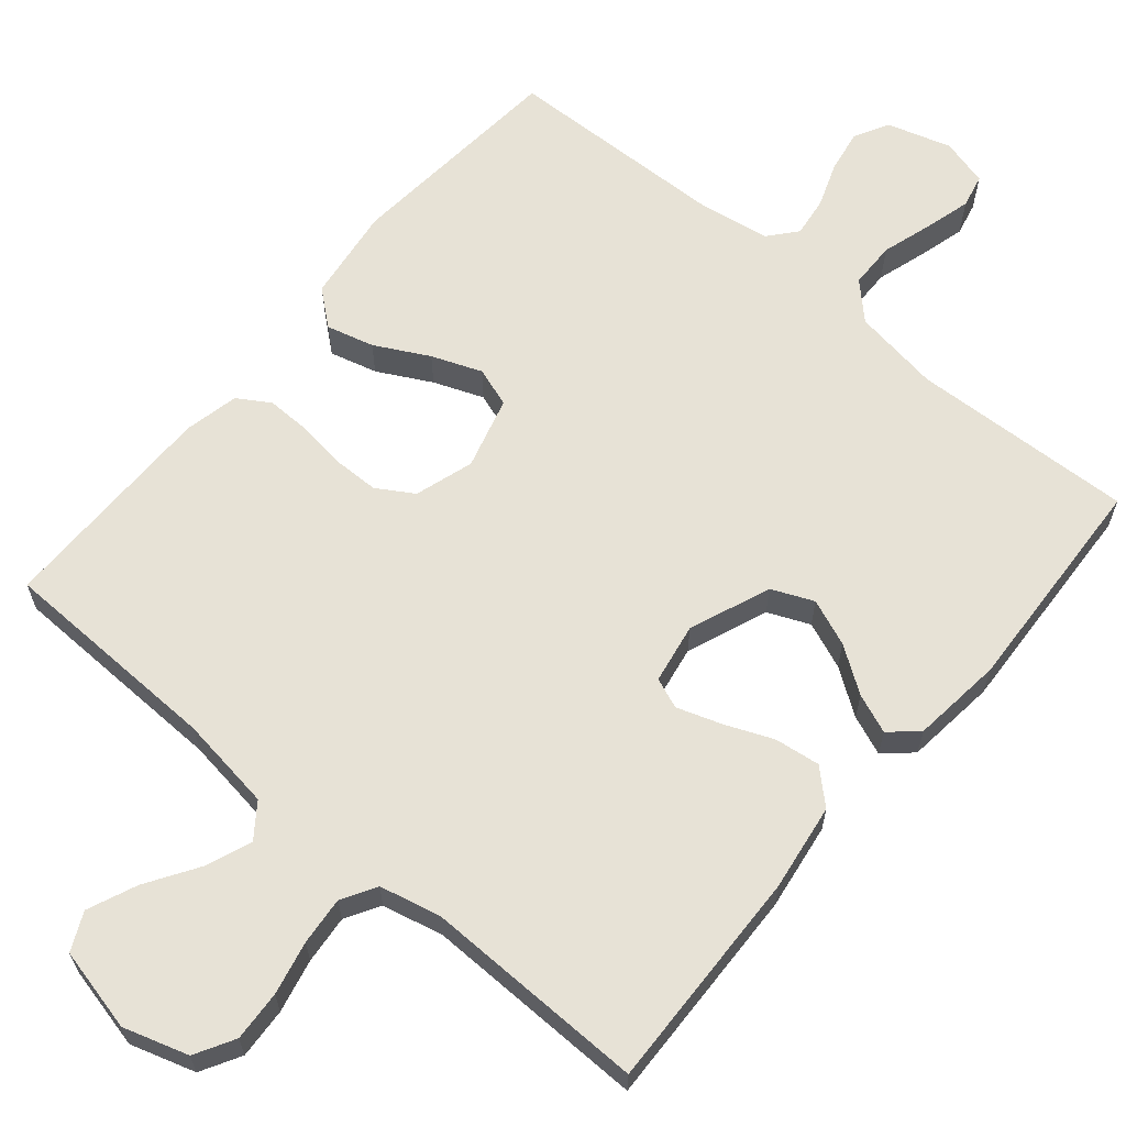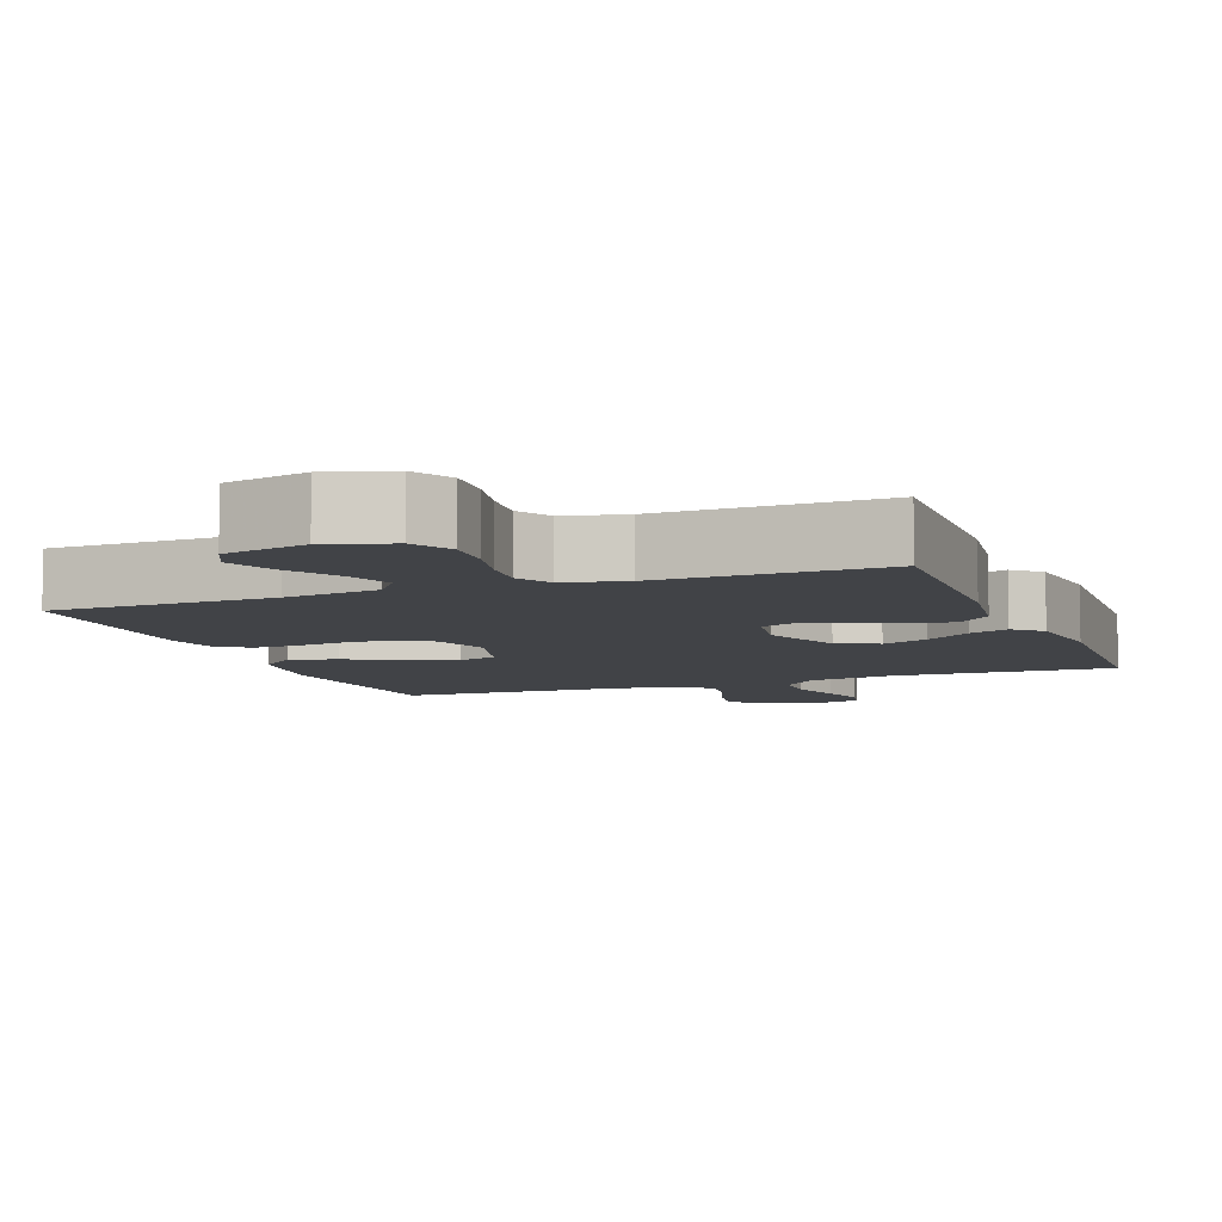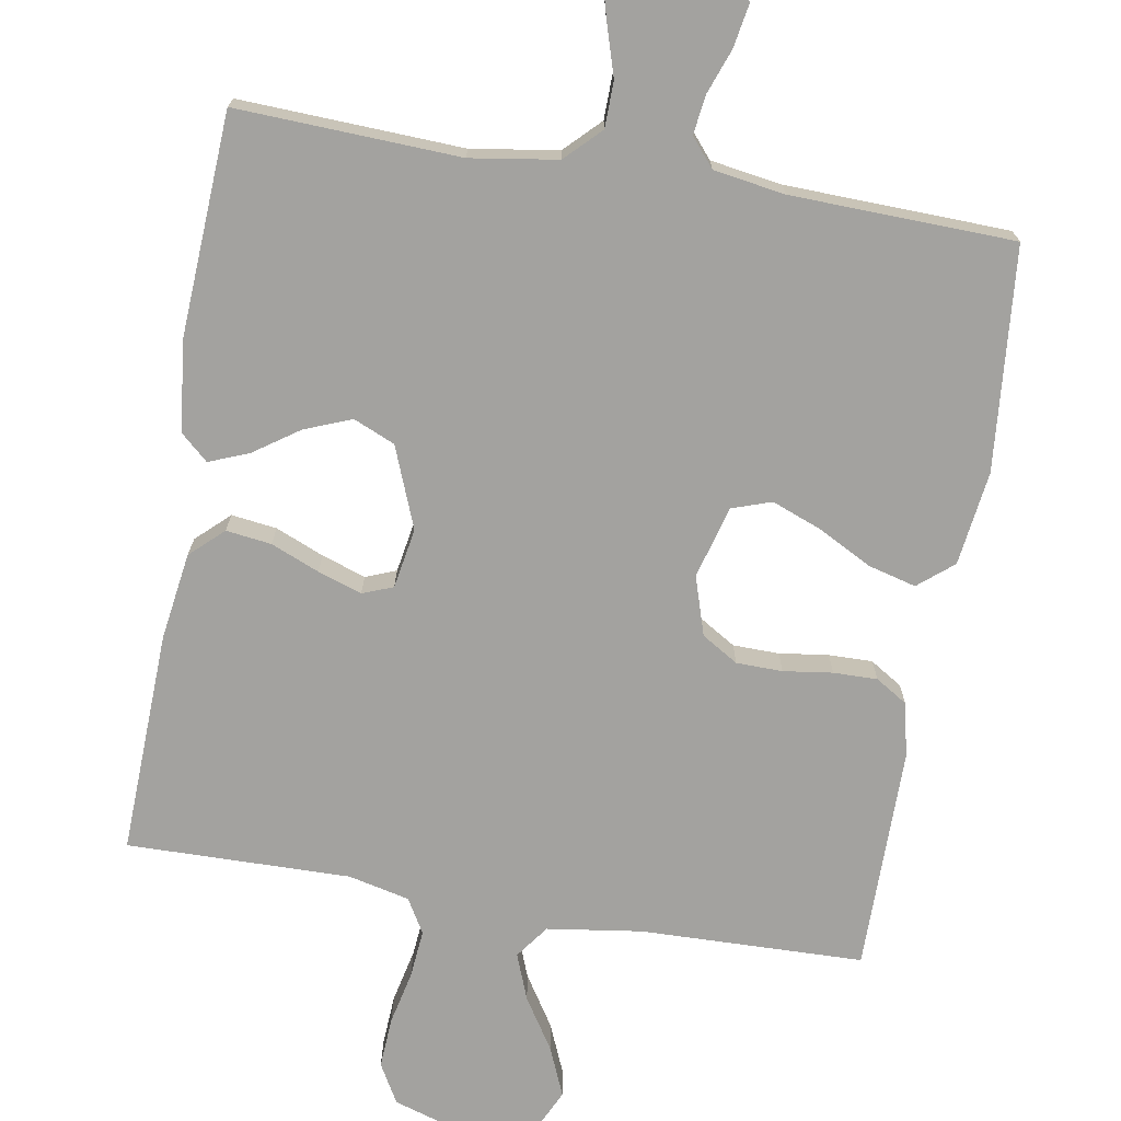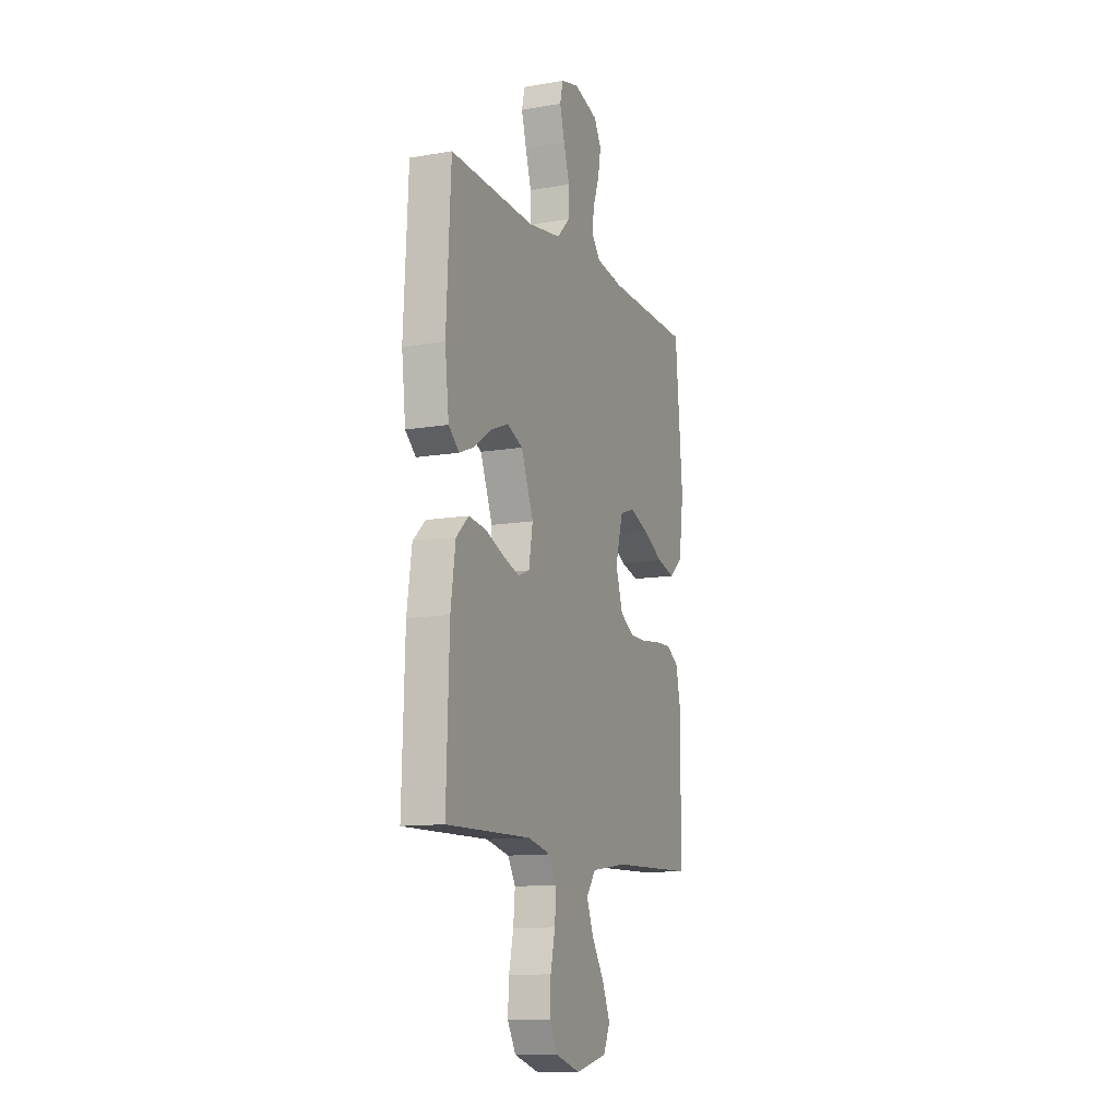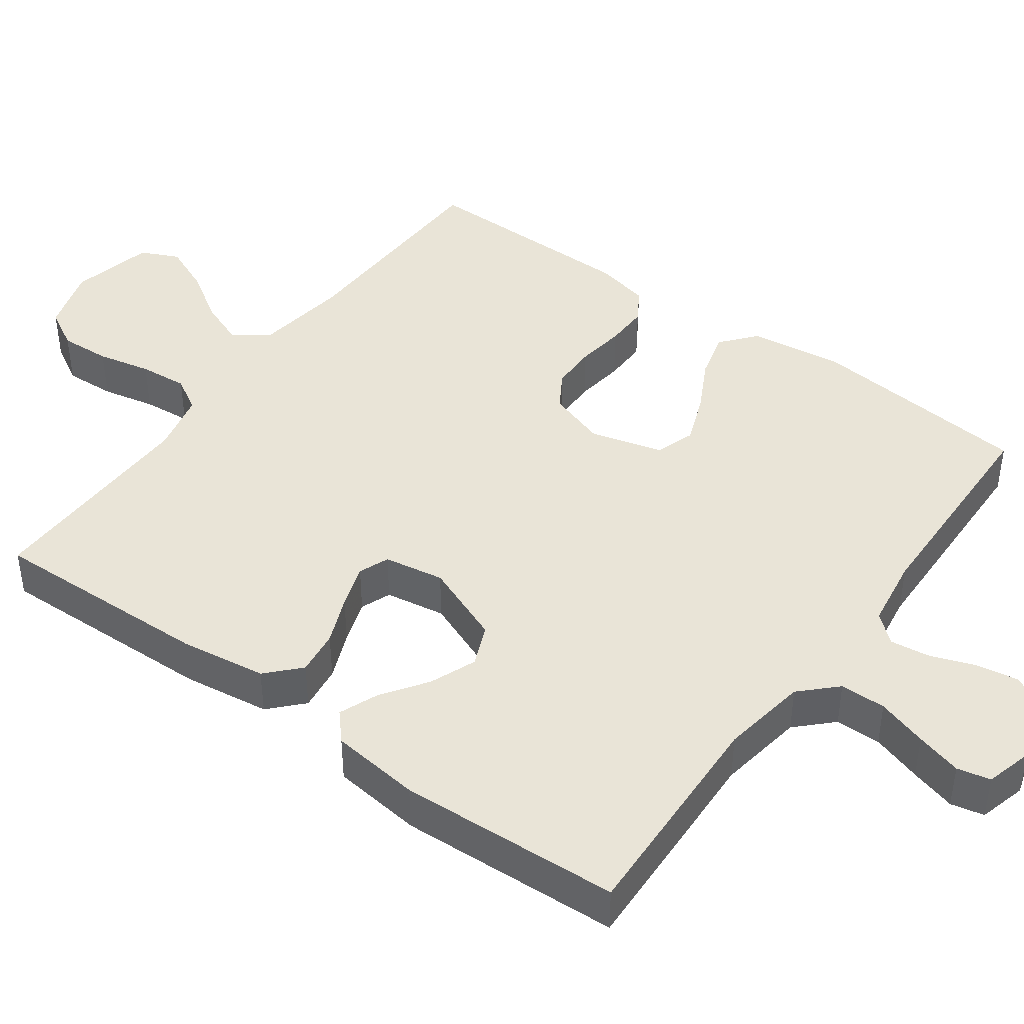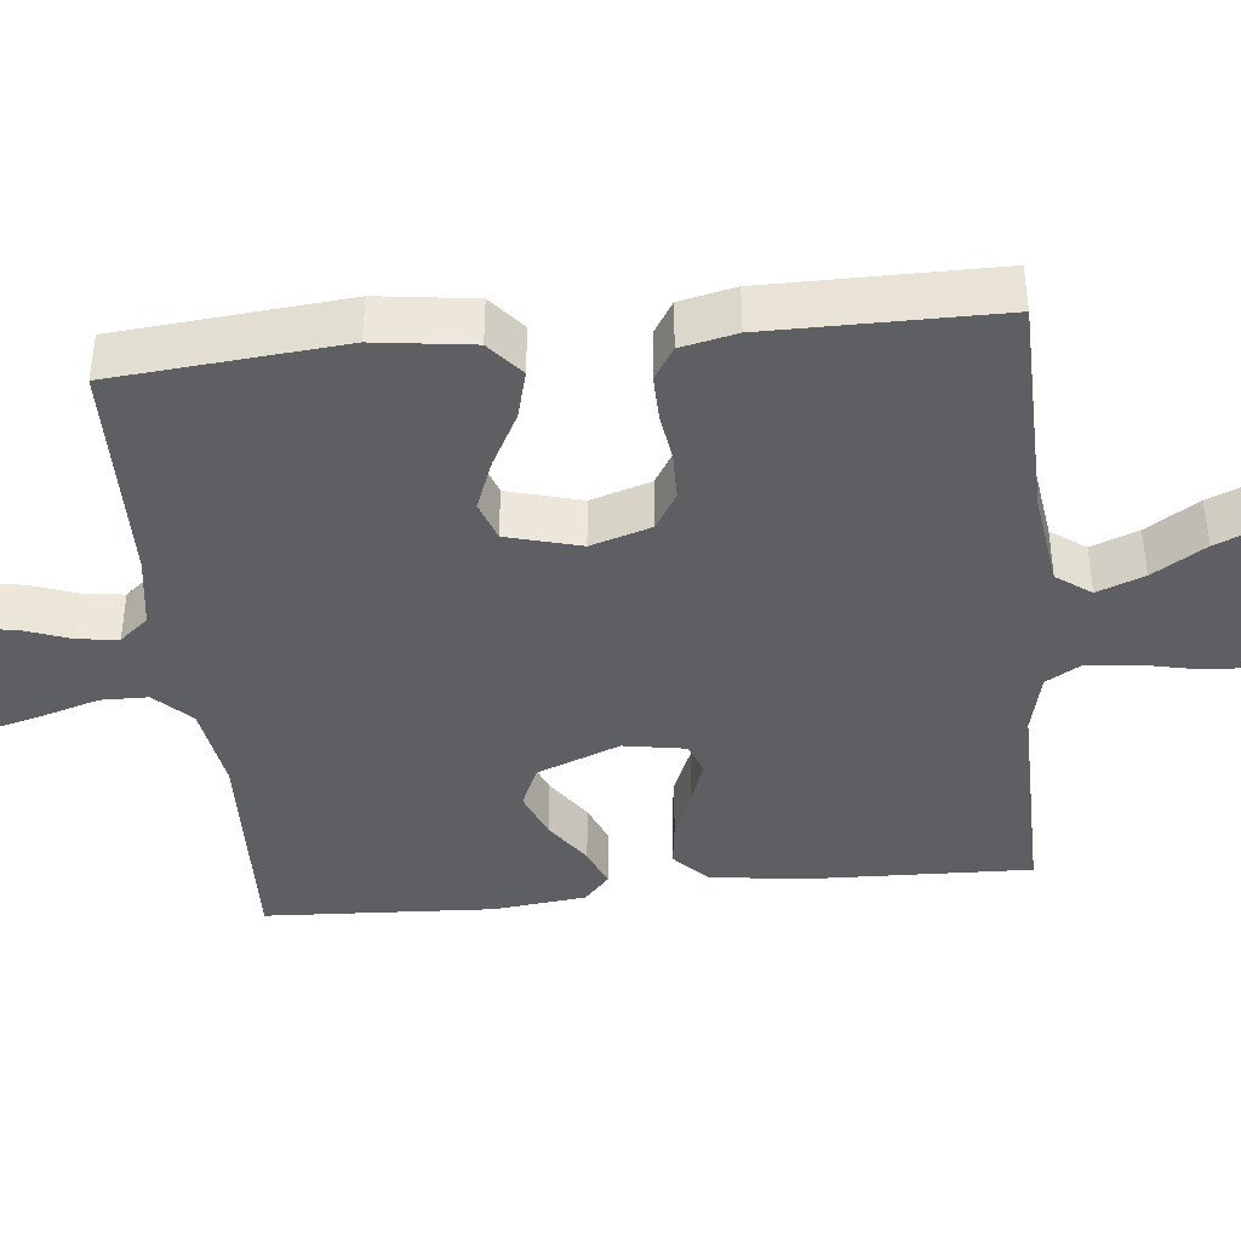
<metadata>
{"format":"obj","ext":"obj","renderer":"f3d","projection":"perspective","resolution":1024,"background":"white","views":[{"elev":63.7,"azim":-139.9,"up":"+Y"},{"elev":-7.3,"azim":-159.3,"up":"+Y"},{"elev":-72.4,"azim":-9.7,"up":"+Y"},{"elev":-11.8,"azim":-67.7,"up":"+Z"},{"elev":43.4,"azim":-53.8,"up":"+Y"},{"elev":-40.2,"azim":95.9,"up":"+Y"}]}
</metadata>
<code>
v -0.5 0.07 0.5
v -0.2 0.07 0.487
v -0.083 0.07 0.505
v -0.037 0.07 0.551
v -0.036 0.07 0.613
v -0.057 0.07 0.681
v -0.074 0.07 0.743
v -0.064 0.07 0.788
v 0 0.07 0.805
v 0.086 0.07 0.779
v 0.111 0.07 0.733
v 0.101 0.07 0.675
v 0.079 0.07 0.615
v 0.072 0.07 0.562
v 0.104 0.07 0.524
v 0.2 0.07 0.509
v 0.5 0.07 0.5
v 0.527 0.07 0.2
v 0.51 0.07 0.073
v 0.463 0.07 0.034
v 0.399 0.07 0.051
v 0.327 0.07 0.089
v 0.26 0.07 0.115
v 0.207 0.07 0.097
v 0.18 0.07 0
v 0.205 0.07 -0.079
v 0.254 0.07 -0.109
v 0.316 0.07 -0.11
v 0.382 0.07 -0.101
v 0.441 0.07 -0.1
v 0.484 0.07 -0.127
v 0.5 0.07 -0.2
v 0.5 0.07 -0.5
v 0.2 0.07 -0.508
v 0.073 0.07 -0.526
v 0.04 0.07 -0.571
v 0.064 0.07 -0.633
v 0.108 0.07 -0.702
v 0.136 0.07 -0.768
v 0.112 0.07 -0.819
v 0 0.07 -0.845
v -0.087 0.07 -0.818
v -0.117 0.07 -0.765
v -0.113 0.07 -0.697
v -0.097 0.07 -0.625
v -0.091 0.07 -0.56
v -0.118 0.07 -0.514
v -0.2 0.07 -0.495
v -0.5 0.07 -0.5
v -0.49 0.07 -0.2
v -0.473 0.07 -0.083
v -0.429 0.07 -0.042
v -0.368 0.07 -0.05
v -0.303 0.07 -0.077
v -0.244 0.07 -0.097
v -0.203 0.07 -0.081
v -0.189 0.07 0
v -0.232 0.07 0.109
v -0.288 0.07 0.133
v -0.351 0.07 0.108
v -0.412 0.07 0.066
v -0.465 0.07 0.045
v -0.502 0.07 0.078
v -0.516 0.07 0.2
v -0.5 0 0.5
v -0.2 0 0.487
v -0.083 0 0.505
v -0.037 0 0.551
v -0.036 0 0.613
v -0.057 0 0.681
v -0.074 0 0.743
v -0.064 0 0.788
v 0 0 0.805
v 0.086 0 0.779
v 0.111 0 0.733
v 0.101 0 0.675
v 0.079 0 0.615
v 0.072 0 0.562
v 0.104 0 0.524
v 0.2 0 0.509
v 0.5 0 0.5
v 0.527 0 0.2
v 0.51 0 0.073
v 0.463 0 0.034
v 0.399 0 0.051
v 0.327 0 0.089
v 0.26 0 0.115
v 0.207 0 0.097
v 0.18 0 0
v 0.205 0 -0.079
v 0.254 0 -0.109
v 0.316 0 -0.11
v 0.382 0 -0.101
v 0.441 0 -0.1
v 0.484 0 -0.127
v 0.5 0 -0.2
v 0.5 0 -0.5
v 0.2 0 -0.508
v 0.073 0 -0.526
v 0.04 0 -0.571
v 0.064 0 -0.633
v 0.108 0 -0.702
v 0.136 0 -0.768
v 0.112 0 -0.819
v 0 0 -0.845
v -0.087 0 -0.818
v -0.117 0 -0.765
v -0.113 0 -0.697
v -0.097 0 -0.625
v -0.091 0 -0.56
v -0.118 0 -0.514
v -0.2 0 -0.495
v -0.5 0 -0.5
v -0.49 0 -0.2
v -0.473 0 -0.083
v -0.429 0 -0.042
v -0.368 0 -0.05
v -0.303 0 -0.077
v -0.244 0 -0.097
v -0.203 0 -0.081
v -0.189 0 0
v -0.232 0 0.109
v -0.288 0 0.133
v -0.351 0 0.108
v -0.412 0 0.066
v -0.465 0 0.045
v -0.502 0 0.078
v -0.516 0 0.2
f 63 64 1 2
f 60 61 62 63
f 59 60 63 2
f 58 59 2 3
f 57 58 3 4
f 56 57 4
f 51 52 53 54
f 51 54 55
f 48 49 50 51
f 47 48 51 55
f 46 47 55 56
f 42 43 44 45
f 42 45 46
f 41 42 46
f 37 38 39 40
f 36 37 40 41
f 31 32 33 34
f 31 34 35
f 28 29 30 31
f 27 28 31 35
f 26 27 35 36
f 19 20 21 22
f 19 22 23
f 16 17 18 19
f 15 16 19 23
f 14 15 23 24
f 10 11 12 13
f 10 13 14
f 9 10 14
f 5 6 7 8
f 5 8 9 14
f 41 46 56 4
f 25 26 36
f 5 14 24 25
f 5 25 36
f 4 5 36 41
f 66 65 128 127
f 127 126 125 124
f 66 127 124 123
f 67 66 123 122
f 68 67 122 121
f 68 121 120
f 118 117 116 115
f 119 118 115
f 115 114 113 112
f 119 115 112 111
f 120 119 111 110
f 109 108 107 106
f 110 109 106
f 110 106 105
f 104 103 102 101
f 105 104 101 100
f 98 97 96 95
f 99 98 95
f 95 94 93 92
f 99 95 92 91
f 100 99 91 90
f 86 85 84 83
f 87 86 83
f 83 82 81 80
f 87 83 80 79
f 88 87 79 78
f 77 76 75 74
f 78 77 74
f 78 74 73
f 72 71 70 69
f 78 73 72 69
f 68 120 110 105
f 100 90 89
f 89 88 78 69
f 100 89 69
f 105 100 69 68
f 1 65 66 2
f 2 66 67 3
f 3 67 68 4
f 4 68 69 5
f 5 69 70 6
f 6 70 71 7
f 7 71 72 8
f 8 72 73 9
f 9 73 74 10
f 10 74 75 11
f 11 75 76 12
f 12 76 77 13
f 13 77 78 14
f 14 78 79 15
f 15 79 80 16
f 16 80 81 17
f 17 81 82 18
f 18 82 83 19
f 19 83 84 20
f 20 84 85 21
f 21 85 86 22
f 22 86 87 23
f 23 87 88 24
f 24 88 89 25
f 25 89 90 26
f 26 90 91 27
f 27 91 92 28
f 28 92 93 29
f 29 93 94 30
f 30 94 95 31
f 31 95 96 32
f 32 96 97 33
f 33 97 98 34
f 34 98 99 35
f 35 99 100 36
f 36 100 101 37
f 37 101 102 38
f 38 102 103 39
f 39 103 104 40
f 40 104 105 41
f 41 105 106 42
f 42 106 107 43
f 43 107 108 44
f 44 108 109 45
f 45 109 110 46
f 46 110 111 47
f 47 111 112 48
f 48 112 113 49
f 49 113 114 50
f 50 114 115 51
f 51 115 116 52
f 52 116 117 53
f 53 117 118 54
f 54 118 119 55
f 55 119 120 56
f 56 120 121 57
f 57 121 122 58
f 58 122 123 59
f 59 123 124 60
f 60 124 125 61
f 61 125 126 62
f 62 126 127 63
f 63 127 128 64
f 64 128 65 1

</code>
